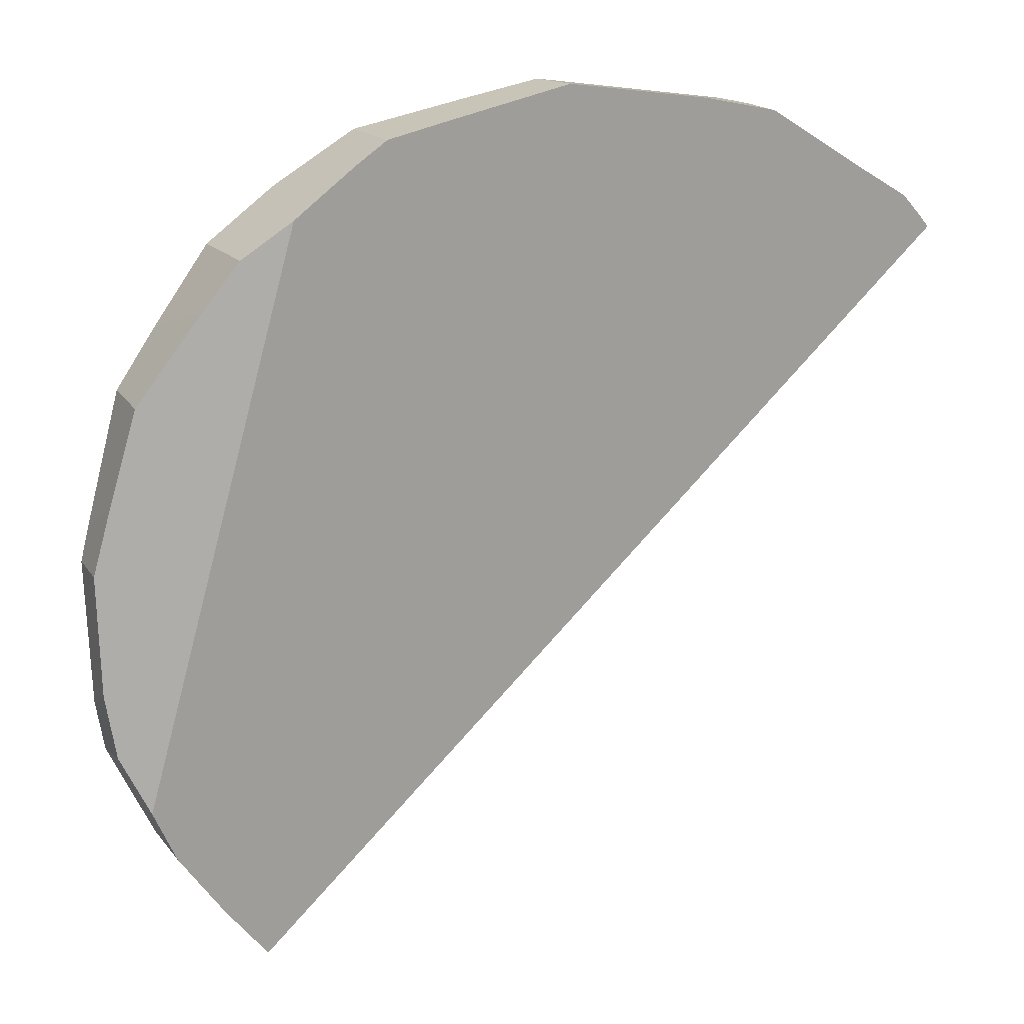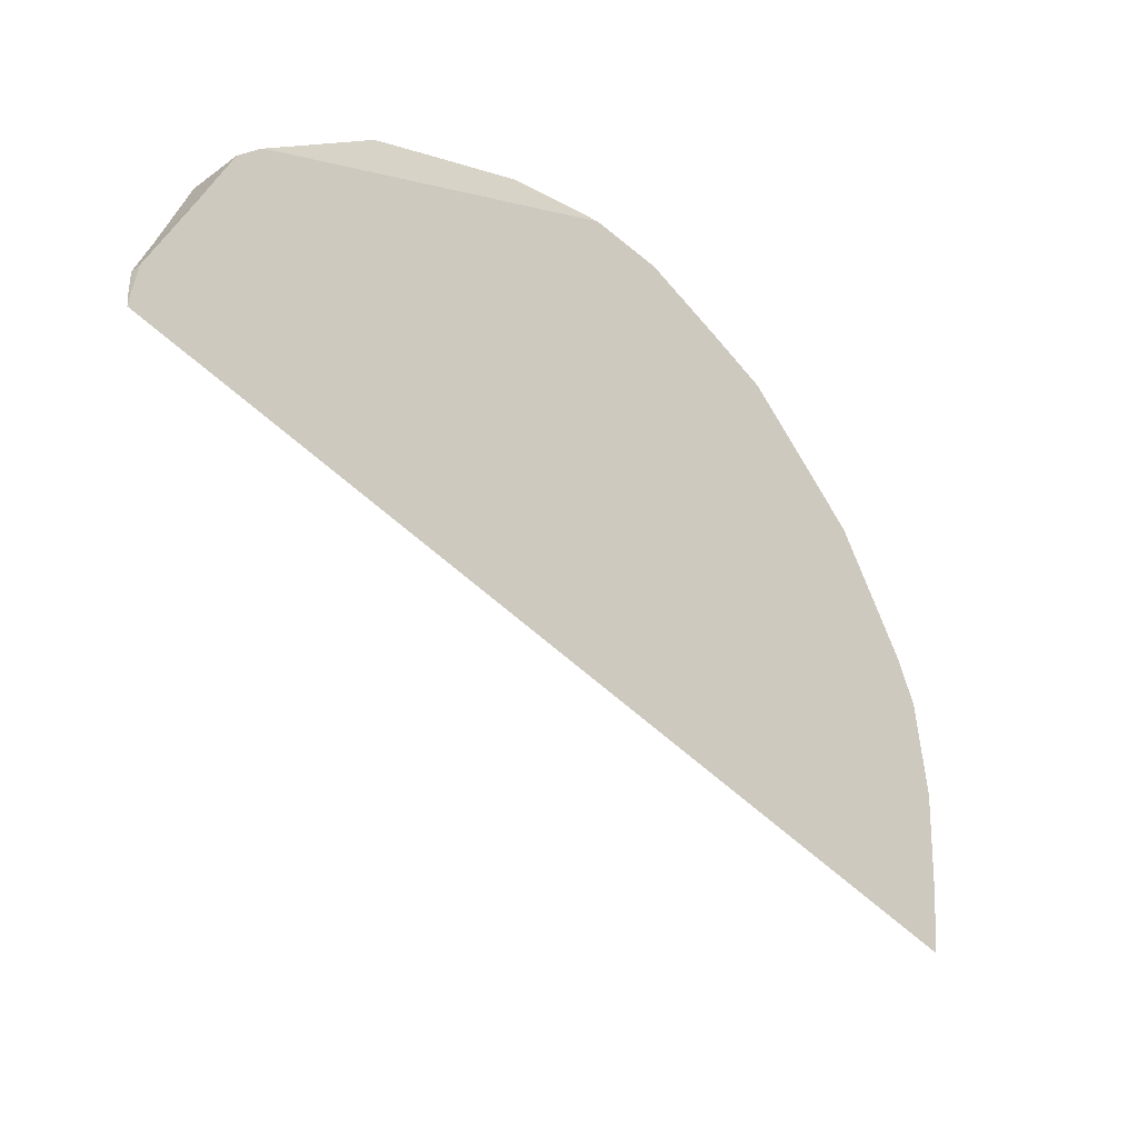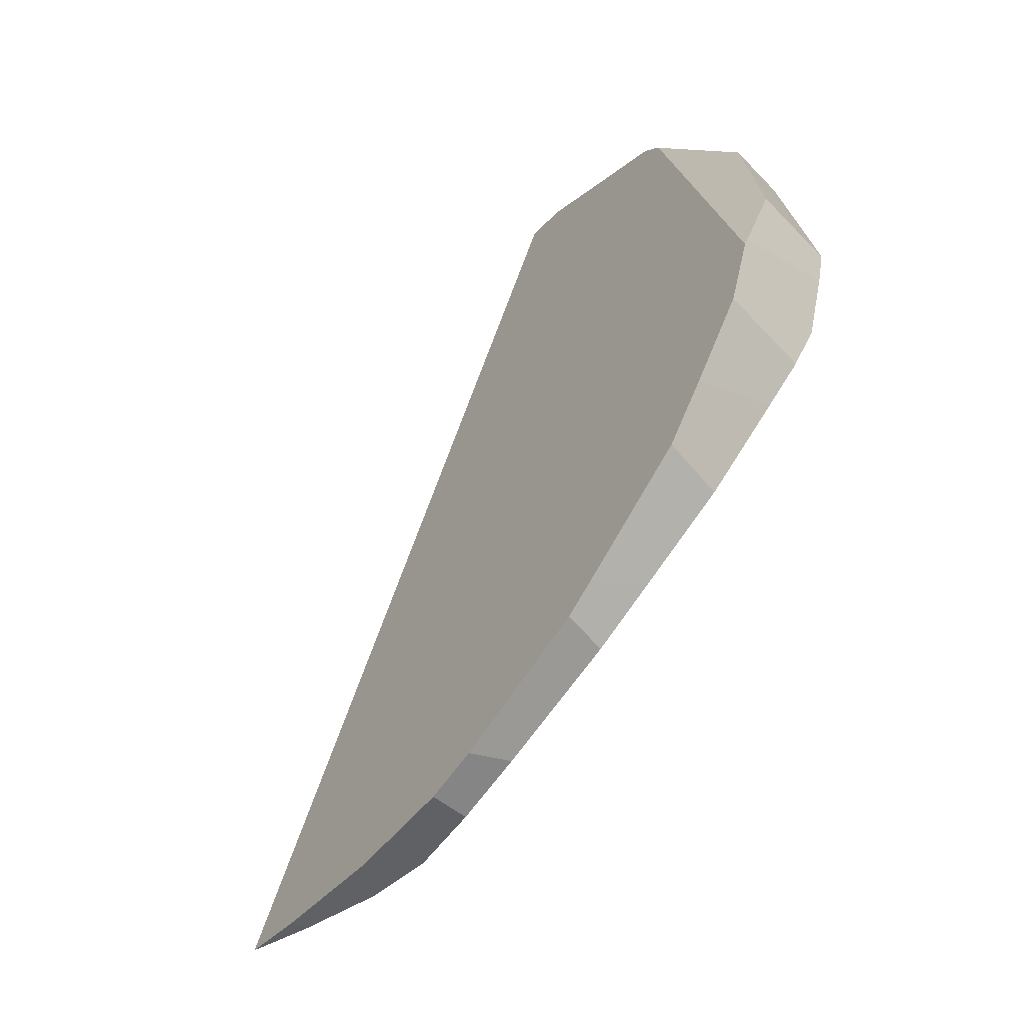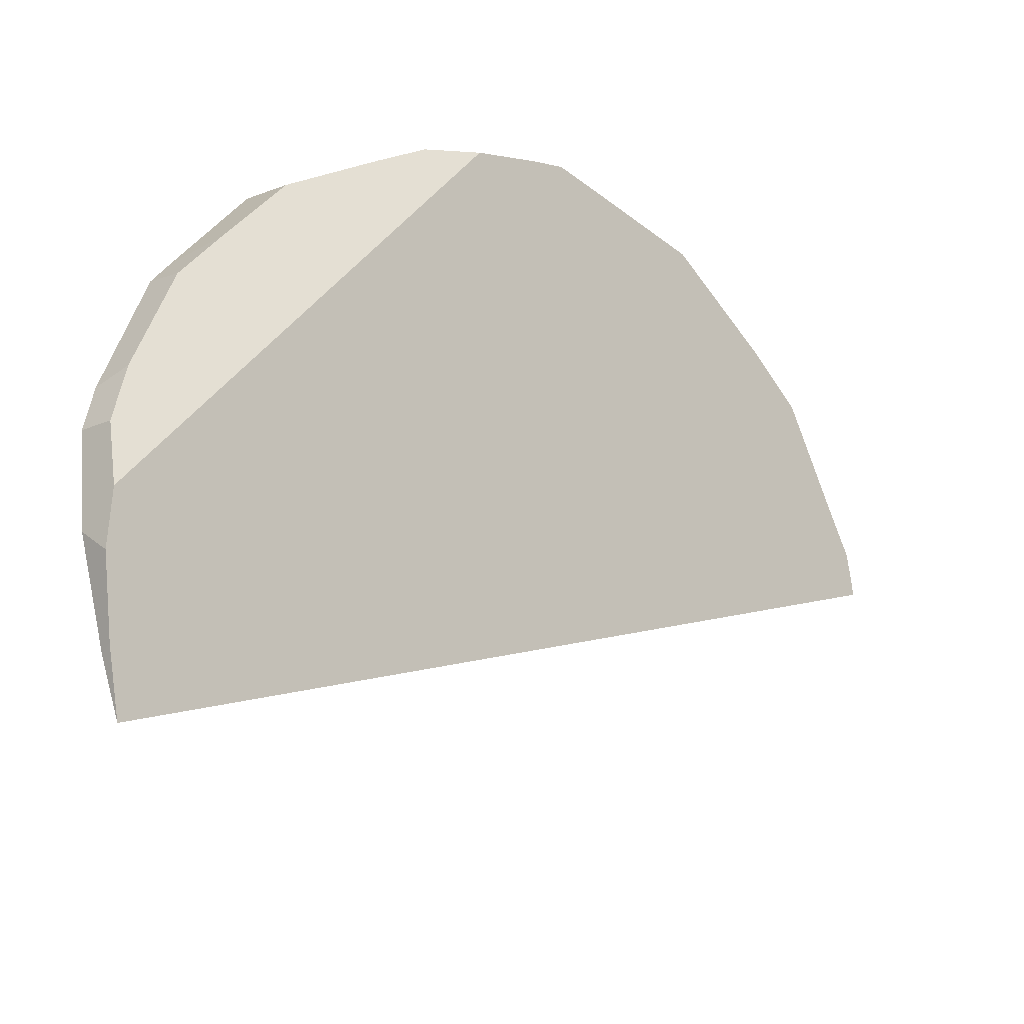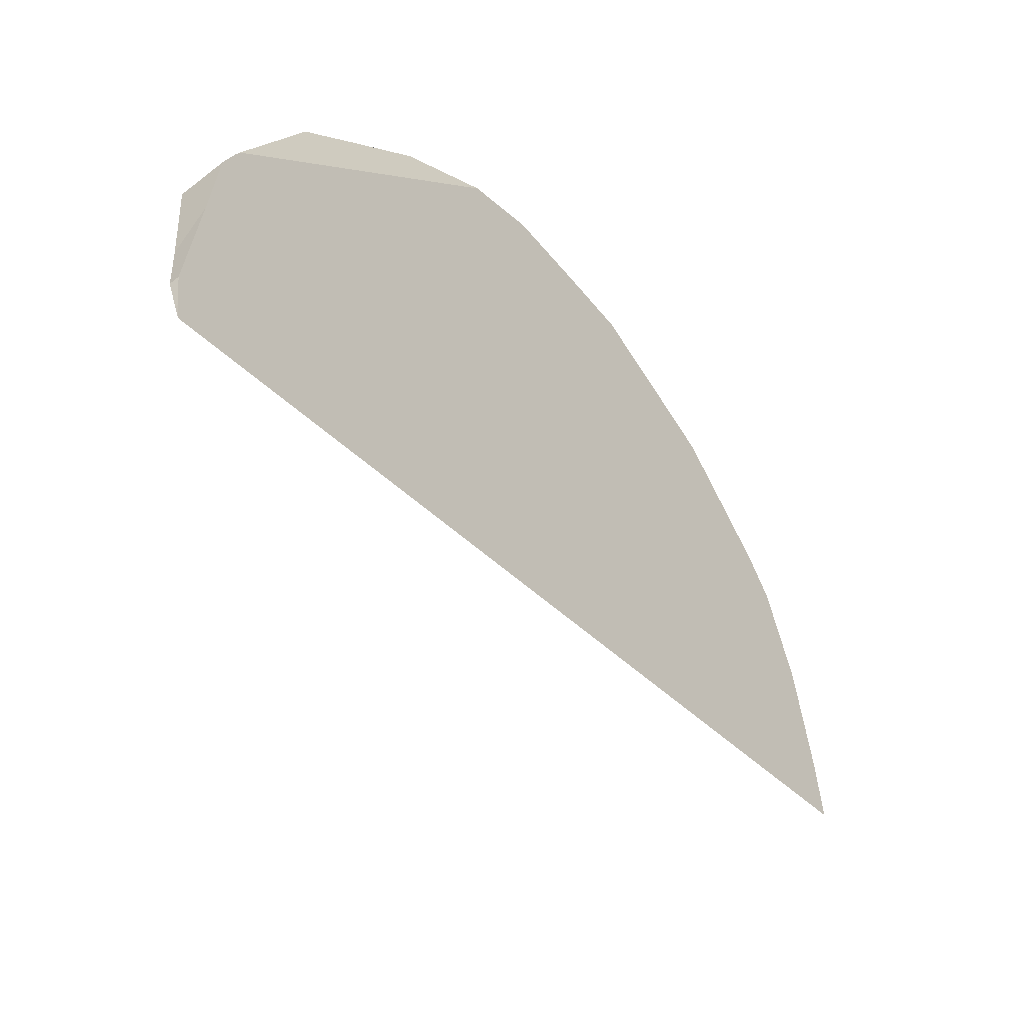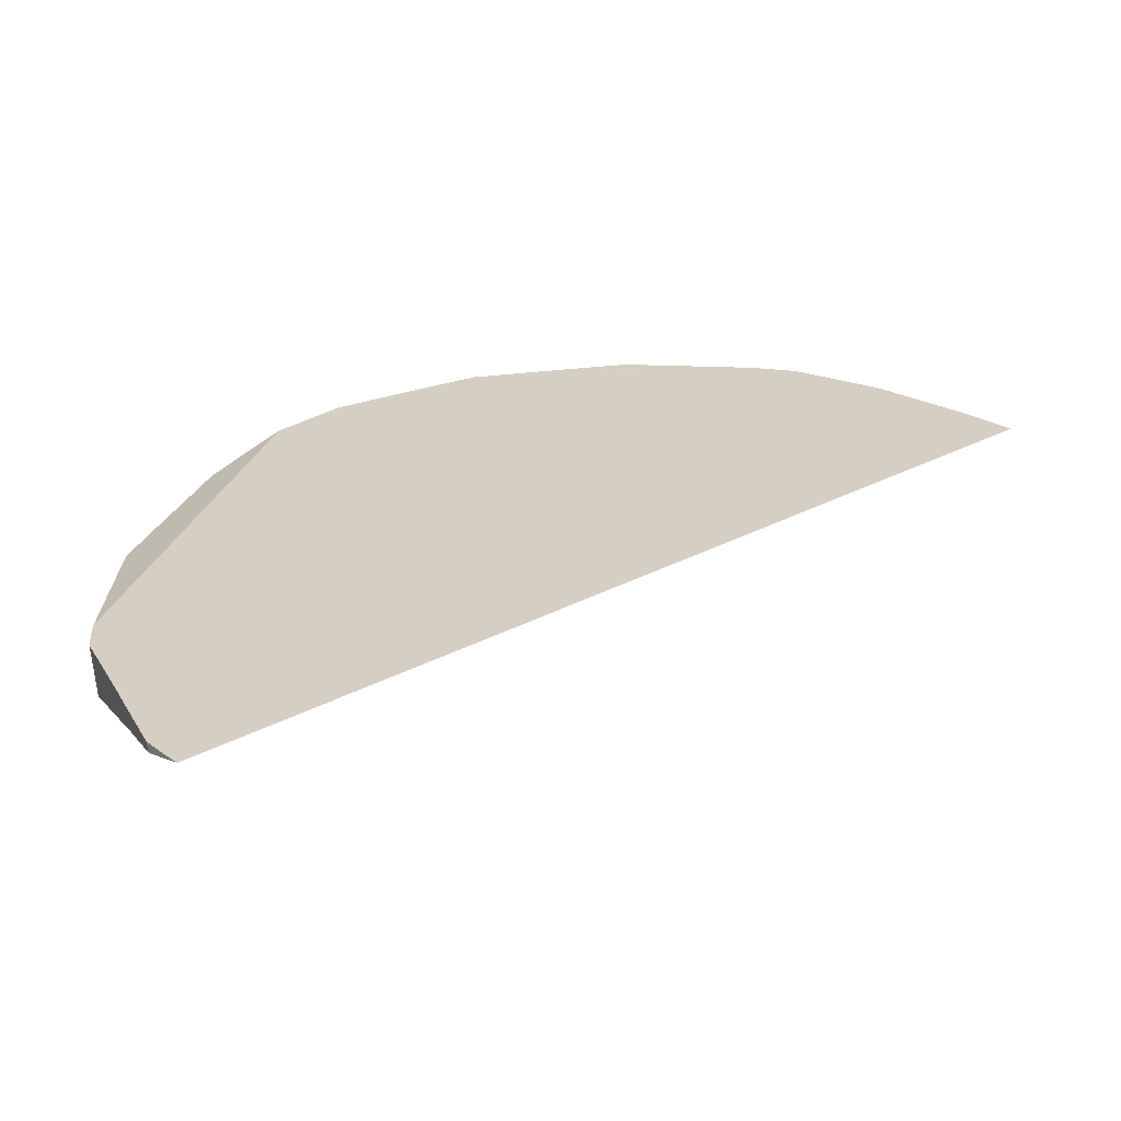
<metadata>
{"format":"obj","ext":"obj","renderer":"f3d","projection":"perspective","resolution":1024,"background":"white","views":[{"elev":-25.2,"azim":-98.3,"up":"+Z"},{"elev":19.2,"azim":37.7,"up":"+Z"},{"elev":2.5,"azim":169.6,"up":"+Z"},{"elev":-73.6,"azim":-129.8,"up":"+Z"},{"elev":22.0,"azim":25.6,"up":"+Z"},{"elev":-56.7,"azim":57.6,"up":"+Y"}]}
</metadata>
<code>
v -0.002418 -0.262 0.3429
v -0.00232 -0.2573 0.3409
v -0.002264 -0.2552 0.3399
v -0.001846 -0.2541 0.339
v -0.001075 -0.2675 0.3438
v -0.0008996 -0.252 0.337
v -0.0006751 -0.261 0.3443
v -0.0003475 -0.2583 0.3434
v -0.0002477 -0.2703 0.3441
v 0.0001861 -0.2541 0.3419
v 0.0002444 -0.2502 0.3359
v 0.0007854 -0.2681 0.3452
v 0.0008243 -0.2684 0.3452
v 0.0009998 -0.2696 0.3452
v 0.001544 -0.249 0.3344
v 0.001659 -0.2514 0.3402
v 0.001804 -0.2512 0.3401
v 0.001981 -0.2723 0.3443
v 0.001996 -0.2743 0.3433
v 0.002844 -0.2489 0.338
v 0.003123 -0.2764 0.3429
v 0.00338 -0.2763 0.3431
v 0.003825 -0.2772 0.3425
v 0.00395 -0.2772 0.3425
v 0.004095 -0.2467 0.3315
v 0.004201 -0.2777 0.3422
v 0.004503 -0.2472 0.3352
v 0.005755 -0.2459 0.3331
v 0.006543 -0.246 0.3285
v 0.008213 -0.2456 0.3265
v 0.008648 -0.2452 0.3287
v 0.009373 -0.245 0.3276
v 0.01104 -0.2462 0.3228
v 0.01246 -0.2468 0.3209
v 0.01253 -0.2458 0.3232
v 0.01361 -0.2463 0.3217
v 0.01367 -0.2482 0.3192
v 0.01522 -0.2493 0.3179
v 0.01566 -0.2484 0.3191
v 0.01725 -0.2513 0.3165
v 0.01779 -0.2513 0.3166
v 0.01892 -0.2531 0.3154
f 7 2 1
f 2 42 1
f 12 1 5
f 42 5 1
f 7 1 12
f 2 10 3
f 3 42 2
f 8 2 7
f 8 10 2
f 16 4 3
f 4 42 3
f 16 3 10
f 20 6 4
f 6 42 4
f 17 4 16
f 20 4 17
f 13 5 9
f 42 9 5
f 12 5 13
f 11 6 20
f 37 6 11
f 37 38 6
f 38 40 6
f 6 40 42
f 8 7 12
f 10 8 16
f 8 12 17
f 16 8 17
f 14 13 9
f 9 18 14
f 9 19 18
f 42 19 9
f 15 11 27
f 15 37 11
f 20 27 11
f 12 13 42
f 17 12 42
f 13 14 42
f 14 18 42
f 28 25 15
f 25 37 15
f 27 28 15
f 20 17 41
f 41 17 42
f 22 18 19
f 18 22 42
f 19 21 22
f 19 23 21
f 19 26 23
f 42 26 19
f 27 20 39
f 39 20 41
f 22 21 23
f 24 22 23
f 22 24 42
f 24 23 26
f 42 24 26
f 28 31 25
f 29 25 31
f 33 25 29
f 33 34 25
f 34 37 25
f 28 27 36
f 36 27 39
f 31 28 35
f 36 35 28
f 32 30 29
f 30 33 29
f 31 32 29
f 32 33 30
f 35 32 31
f 32 35 33
f 33 35 34
f 35 36 34
f 34 36 37
f 37 36 38
f 36 39 38
f 39 40 38
f 39 41 40
f 40 41 42

</code>
